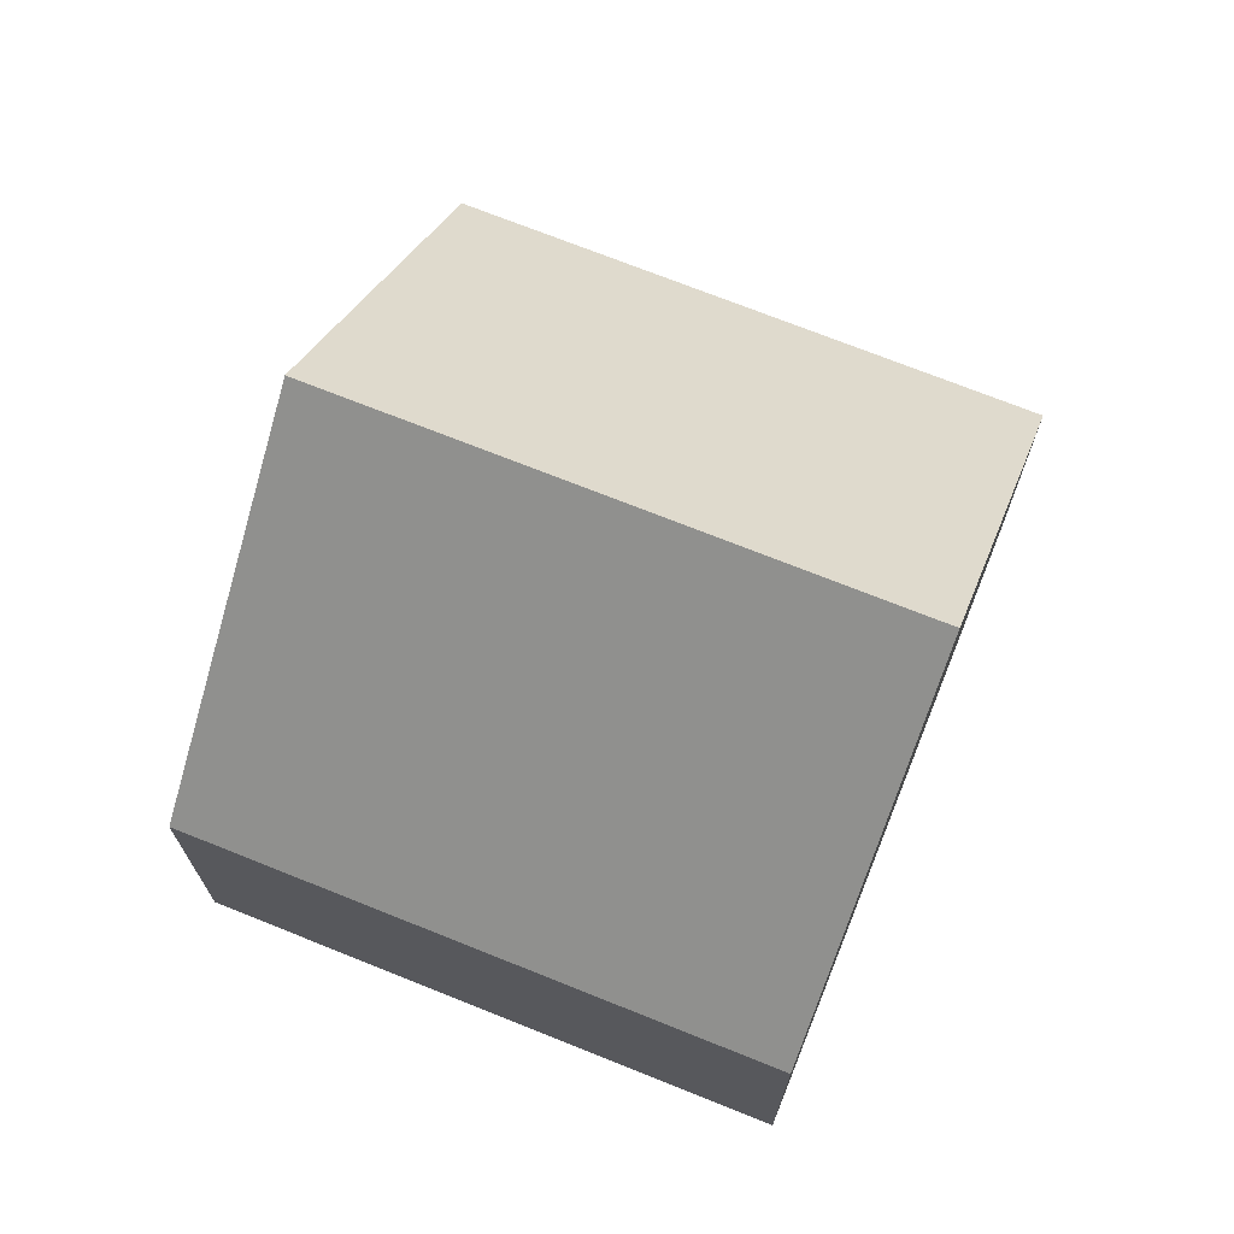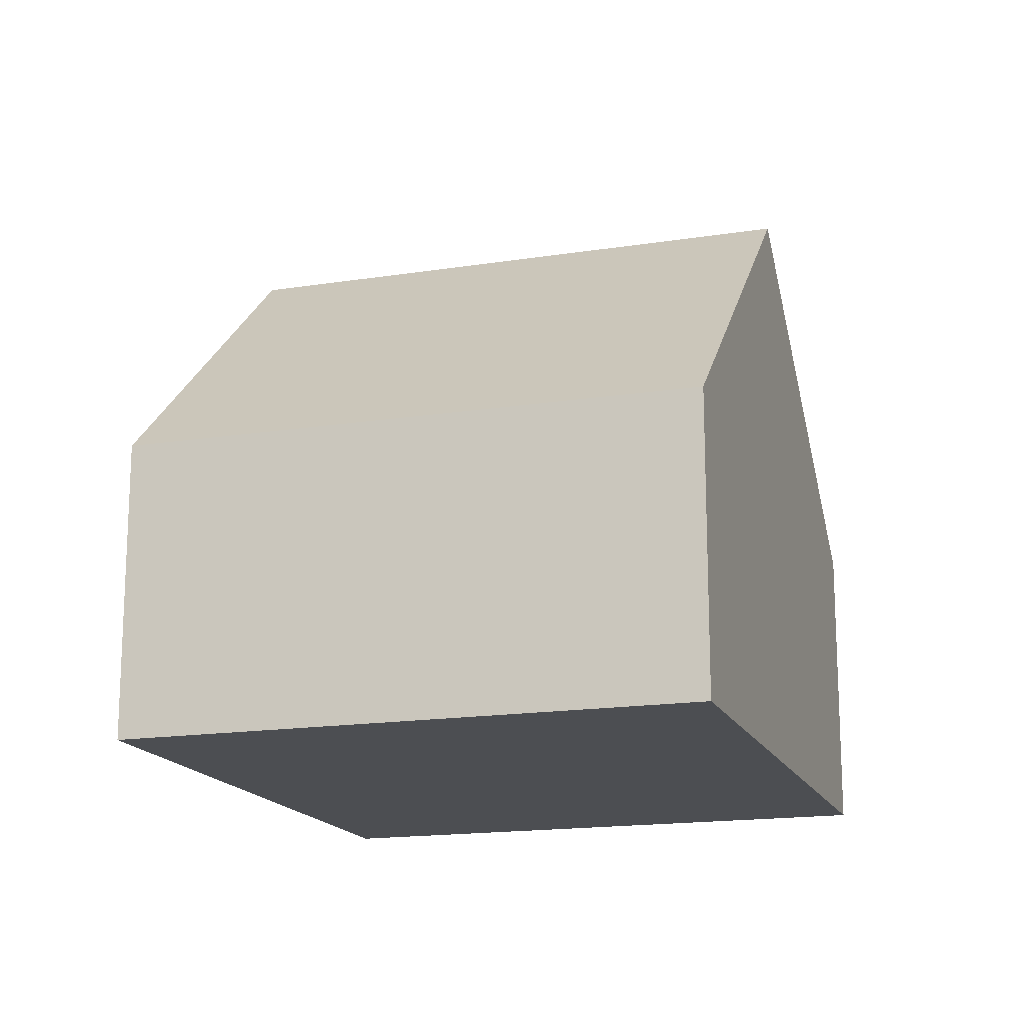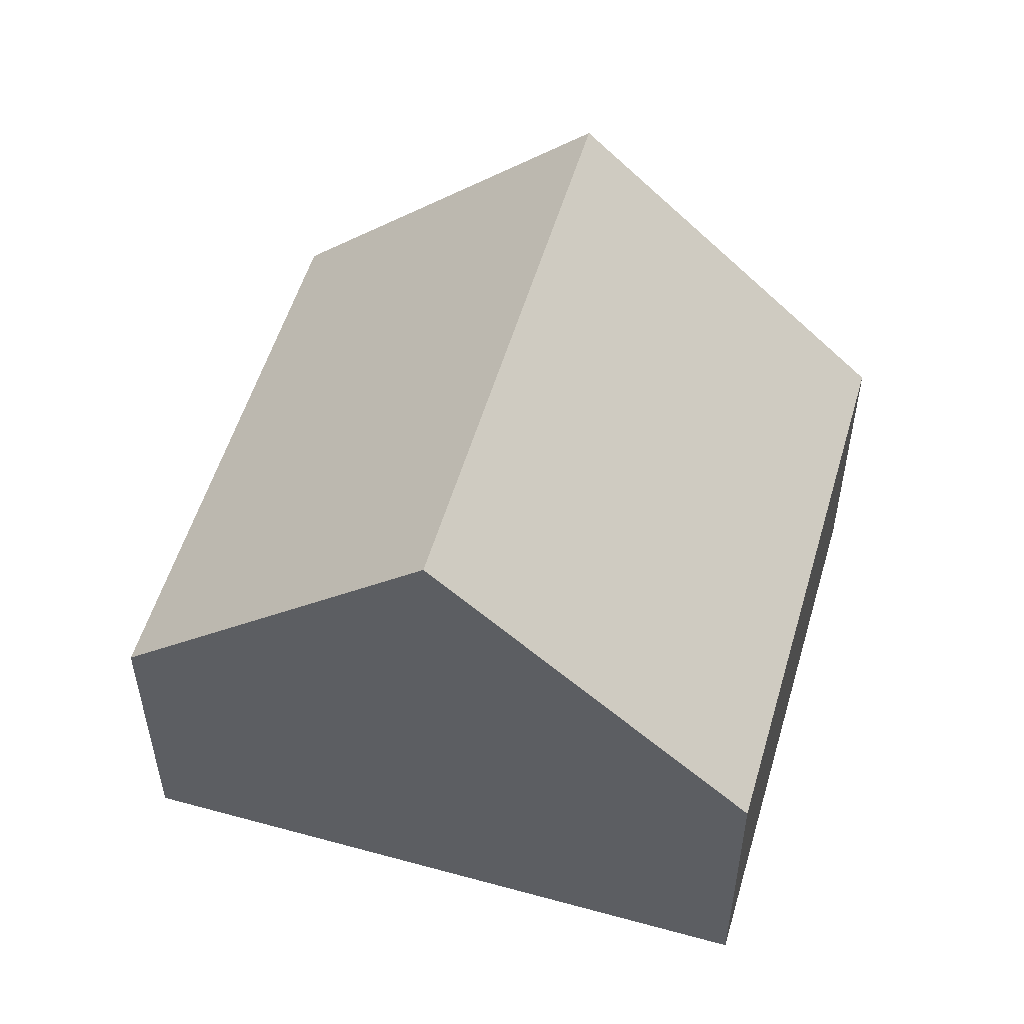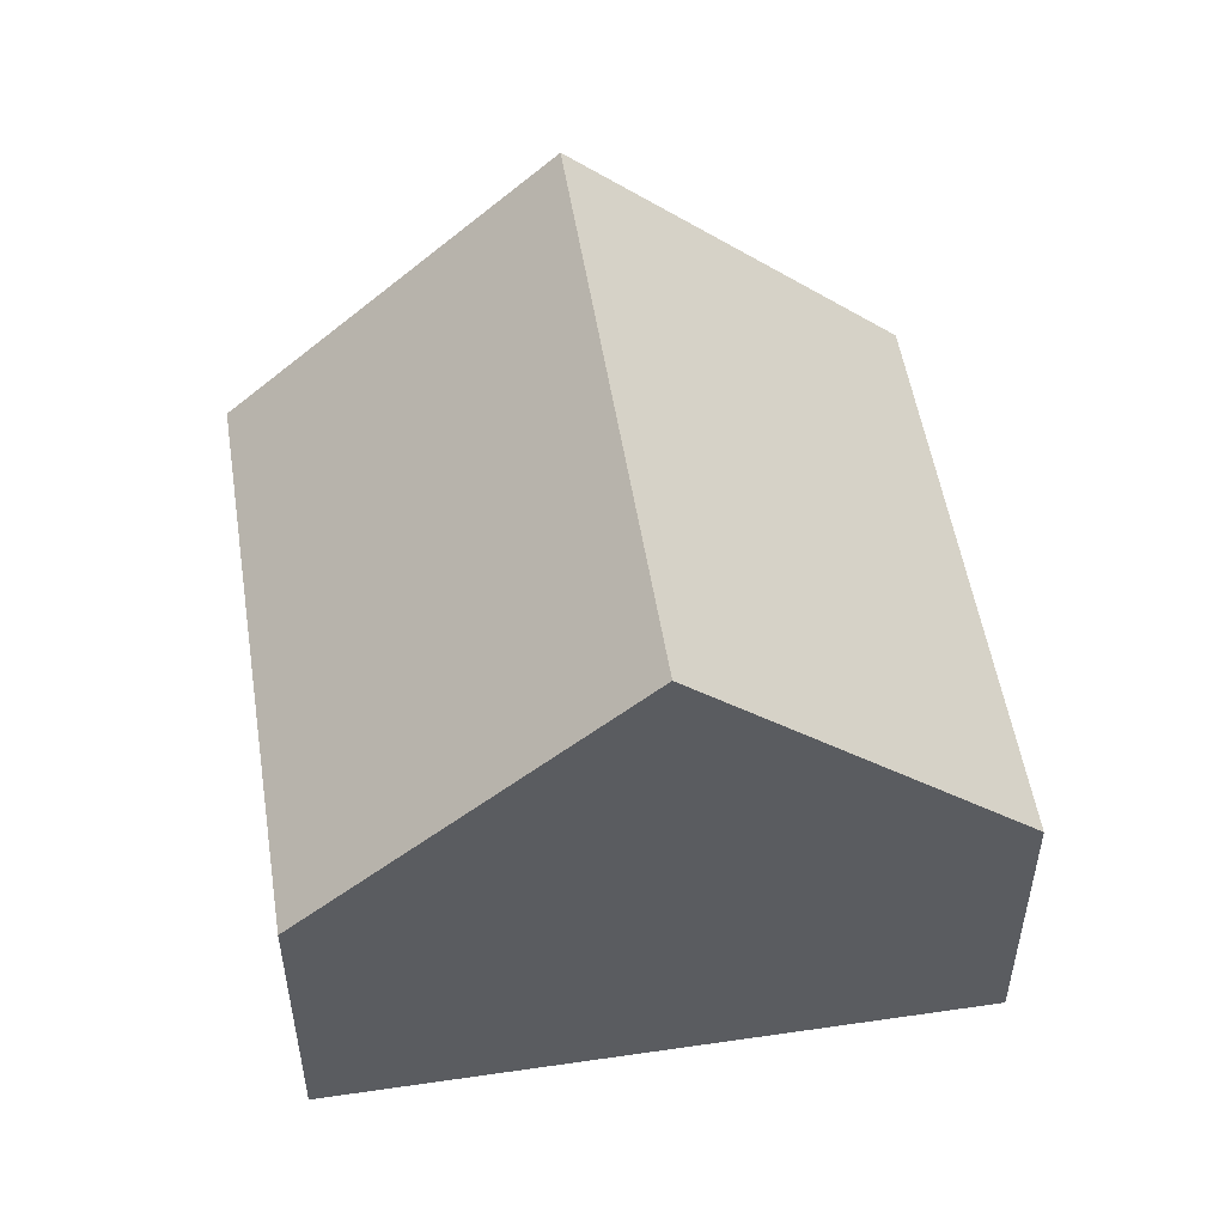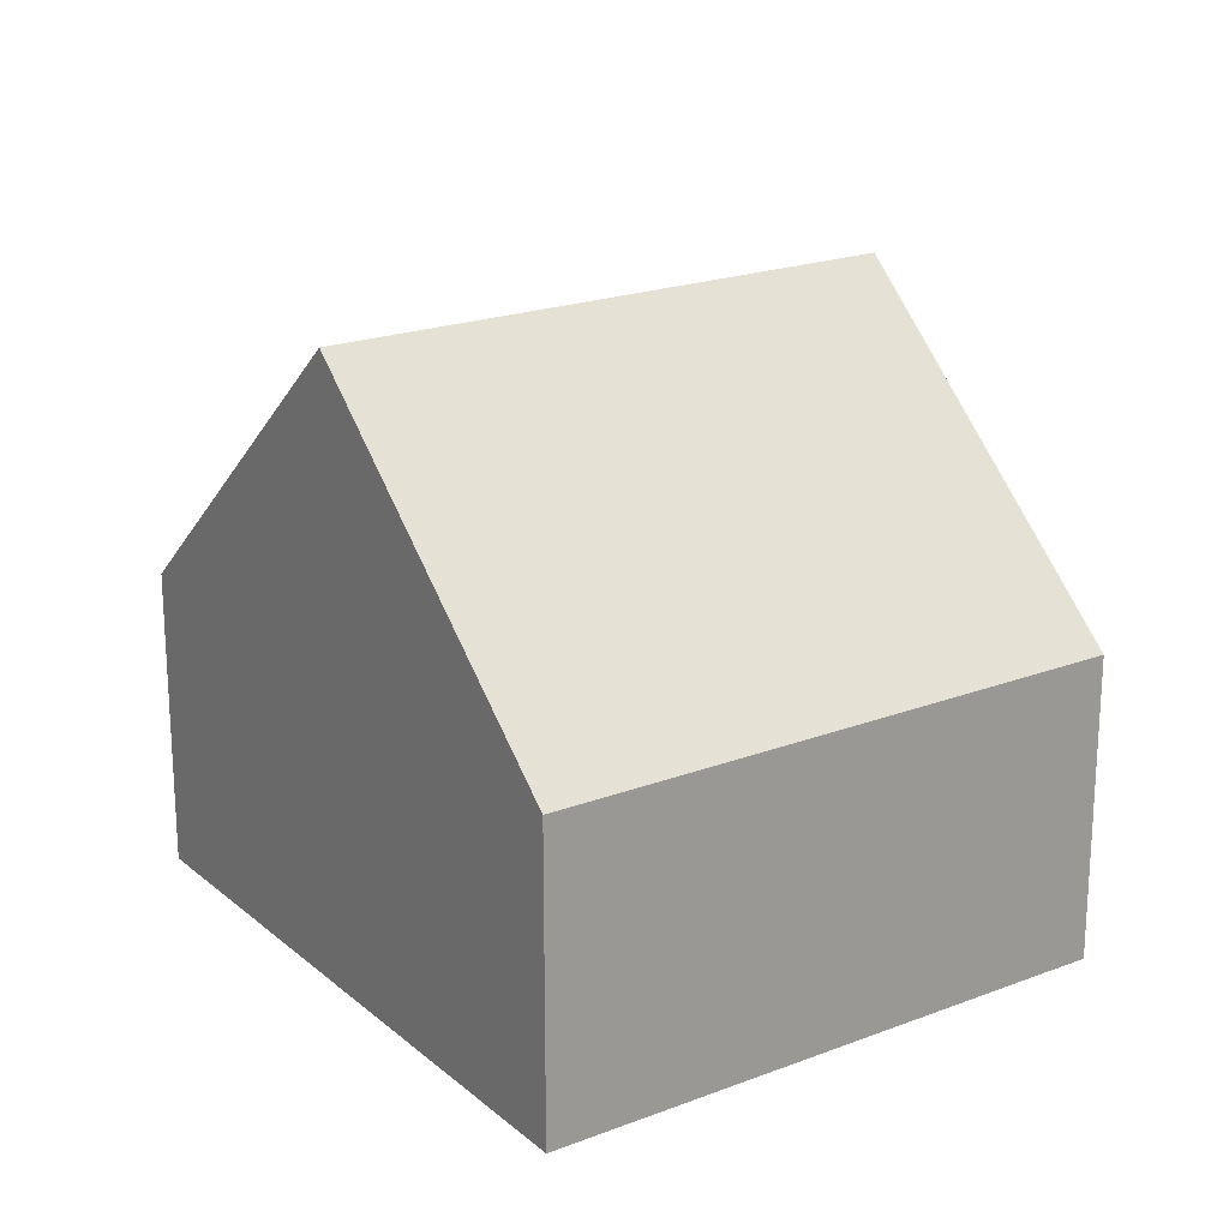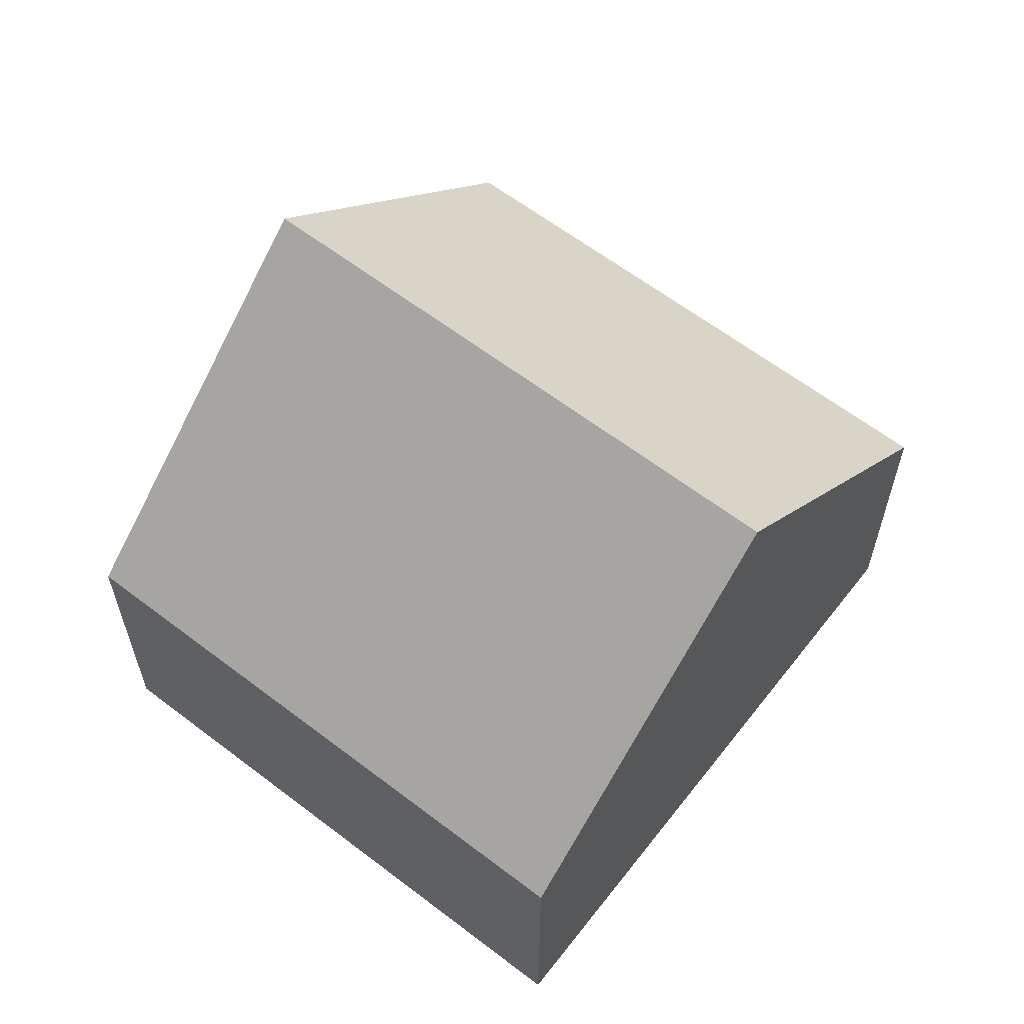
<metadata>
{"format":"obj","ext":"obj","renderer":"f3d","projection":"perspective","resolution":1024,"background":"white","views":[{"elev":71.4,"azim":138.4,"up":"+Y"},{"elev":-16.6,"azim":-45.7,"up":"+Y"},{"elev":53.9,"azim":-137.3,"up":"+Y"},{"elev":52.9,"azim":17.5,"up":"+Y"},{"elev":20.7,"azim":81.9,"up":"+Y"},{"elev":61.9,"azim":154.4,"up":"+Y"}]}
</metadata>
<code>
v  9.686 4.895 -4.819
v  9.145 9.726 6.205
v  13.99 4.895 3.801
v  4.841 9.726 -2.409
v  0 4.899 3e-16
v  4.281 4.88 8.616
v  9.686 2.951e-16 -4.819
v  4.841 1.475e-16 -2.409
v  0 0 0
v  4.281 -5.276e-16 8.616
v  9.145 -3.799e-16 6.205
v  13.99 -2.327e-16 3.801
g defaultobject
f 1 2 3
f 2 1 4
f 5 2 4
f 2 5 6
f 7 4 1
f 4 7 5
f 5 7 8
f 5 8 9
f 9 6 5
f 6 9 10
f 10 2 6
f 2 10 3
f 3 10 11
f 3 11 12
f 12 1 3
f 1 12 7
f 8 10 9
f 10 8 7
f 10 7 12
f 10 12 11

</code>
